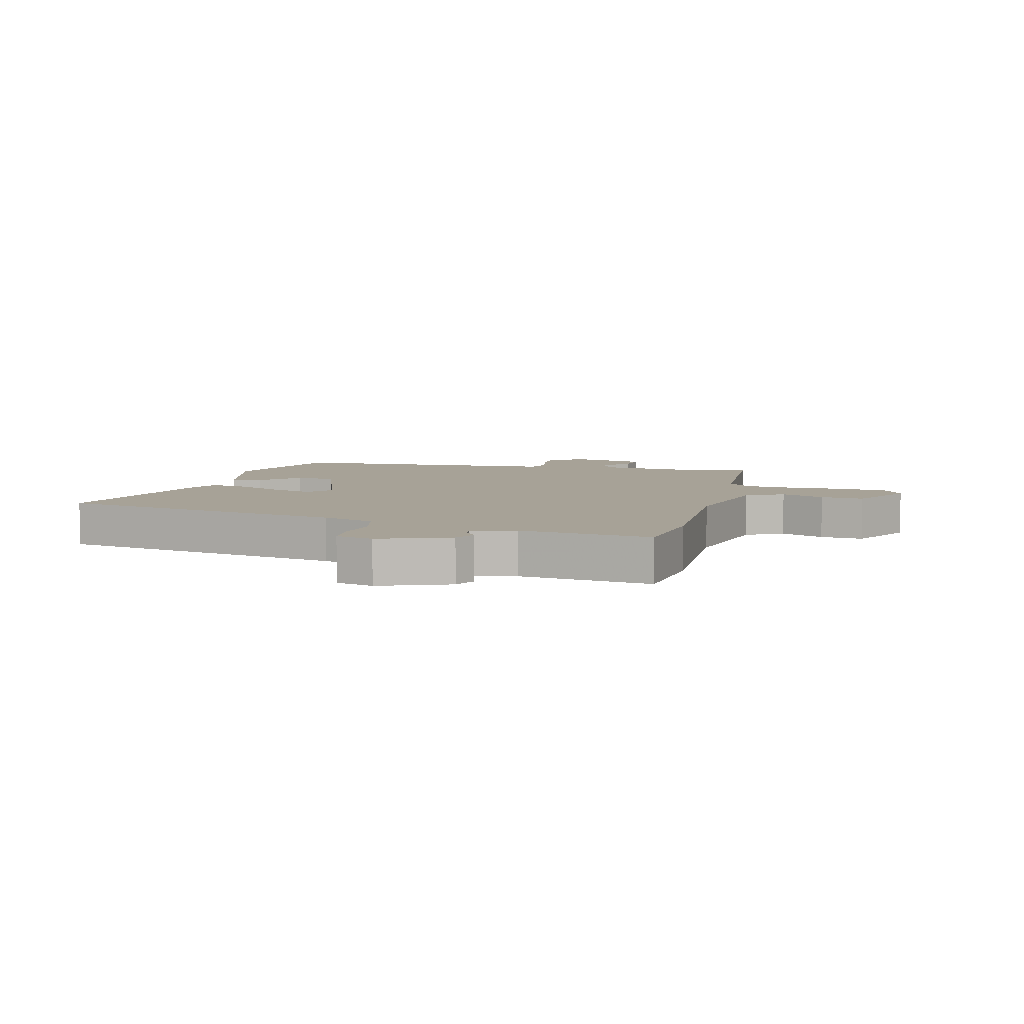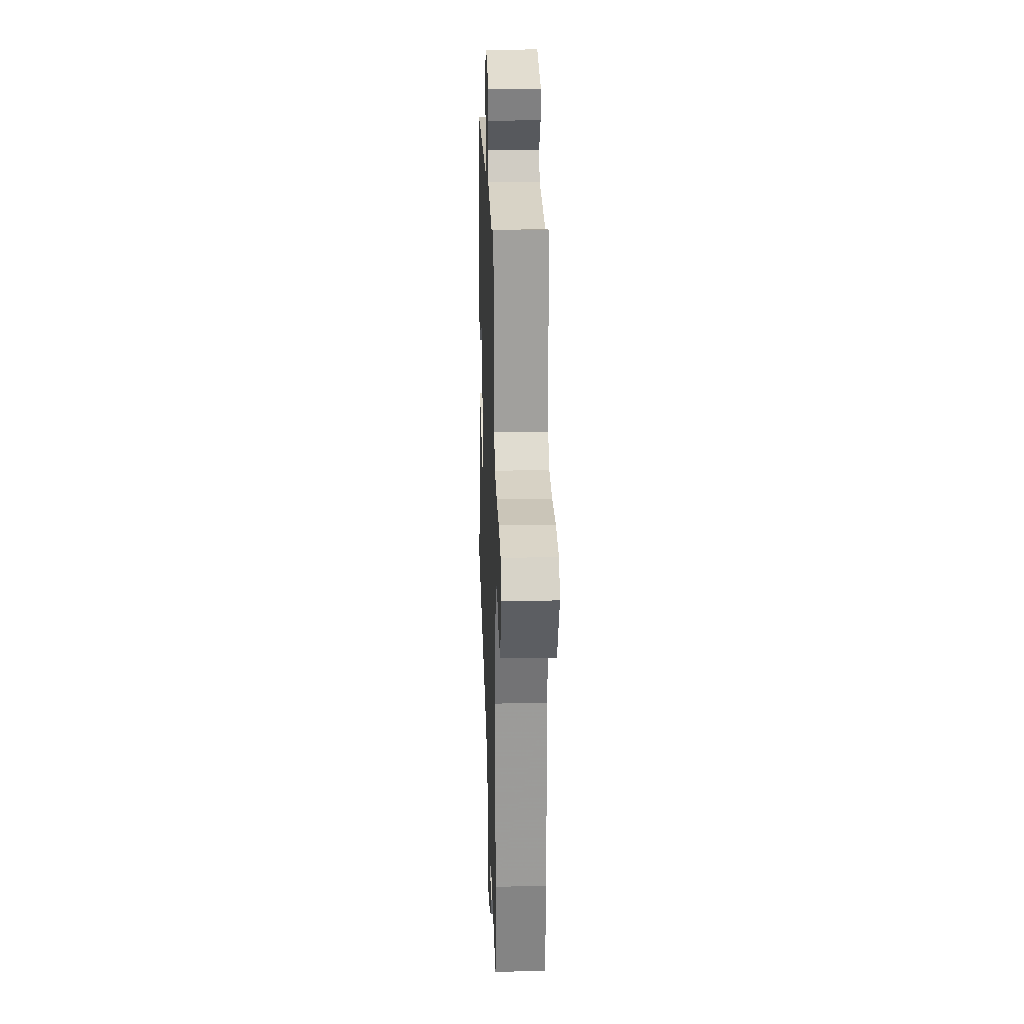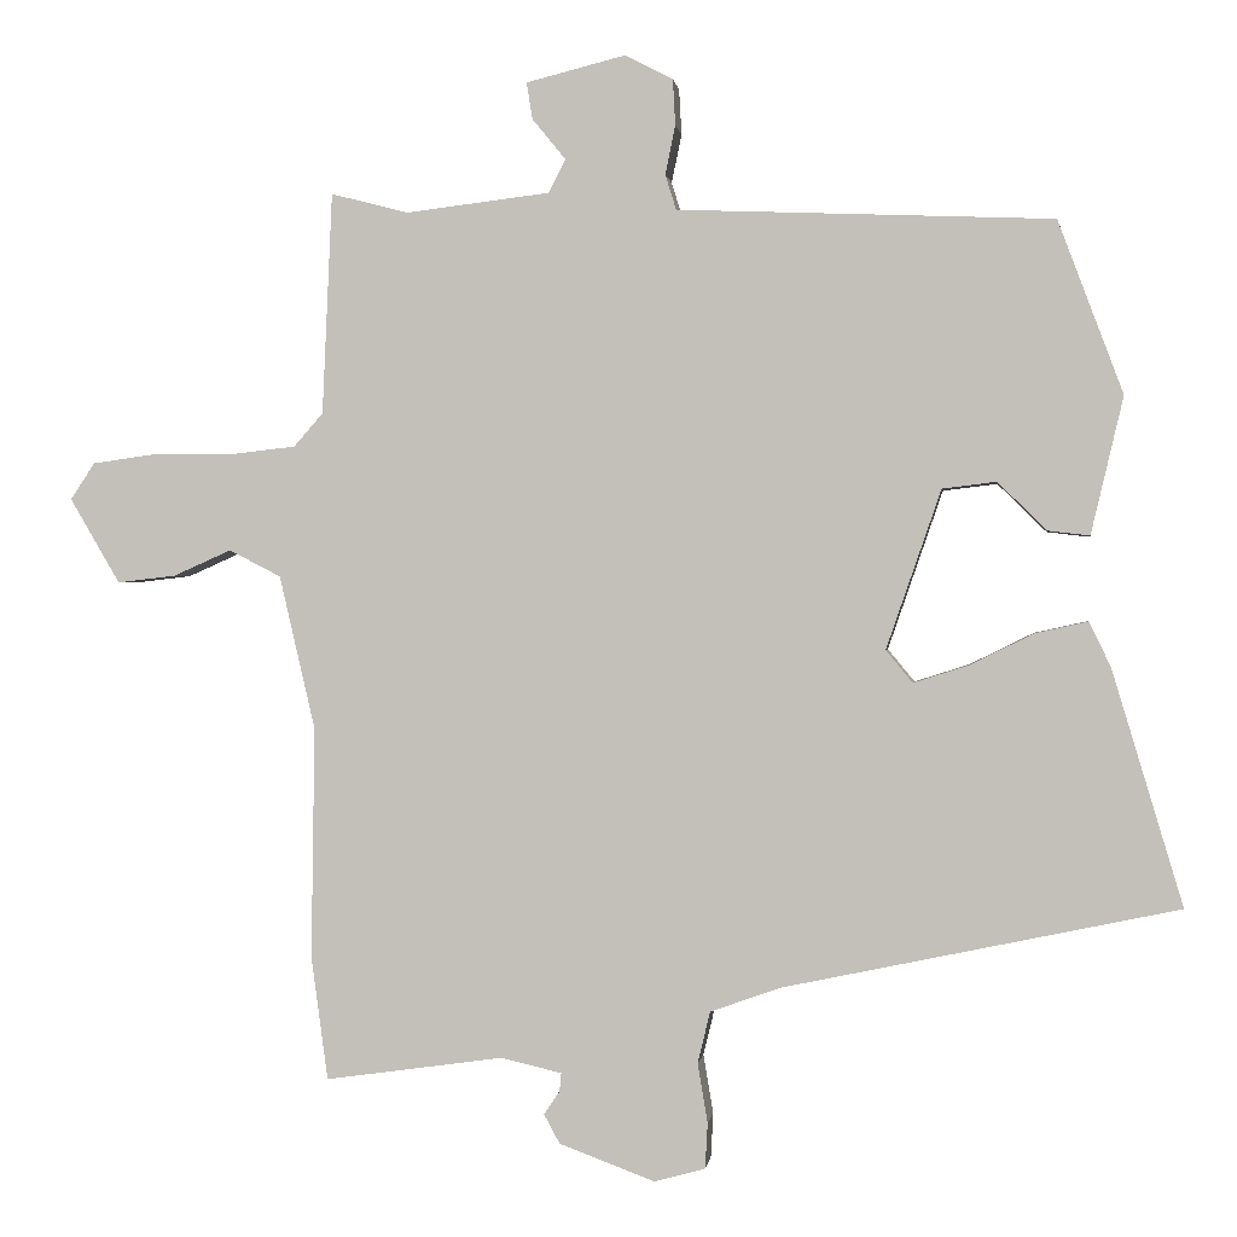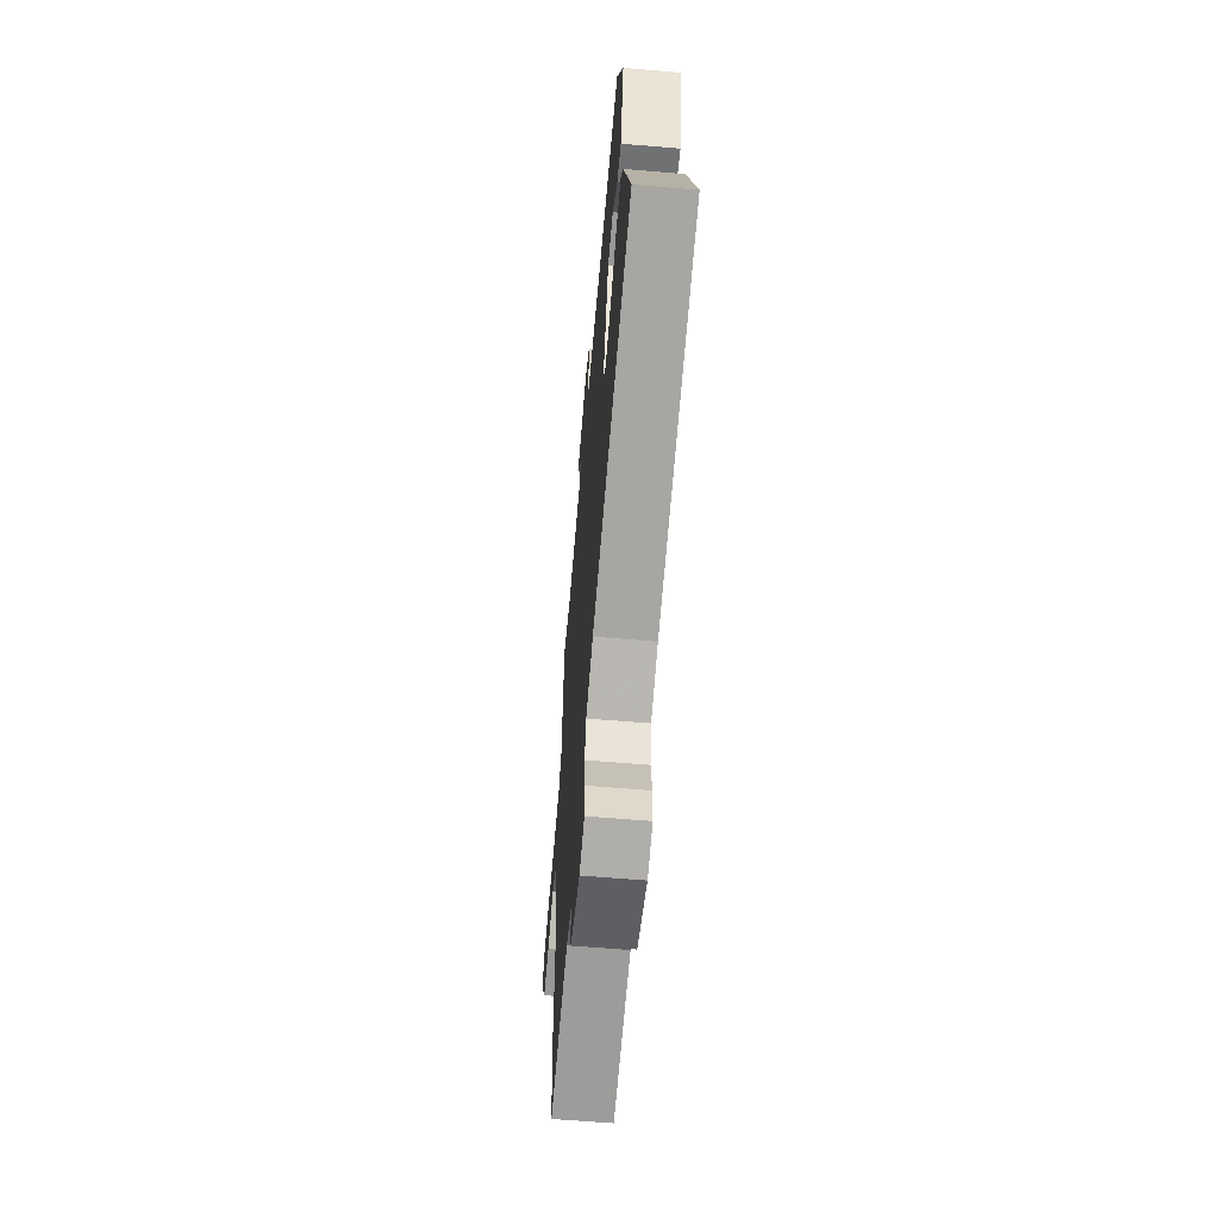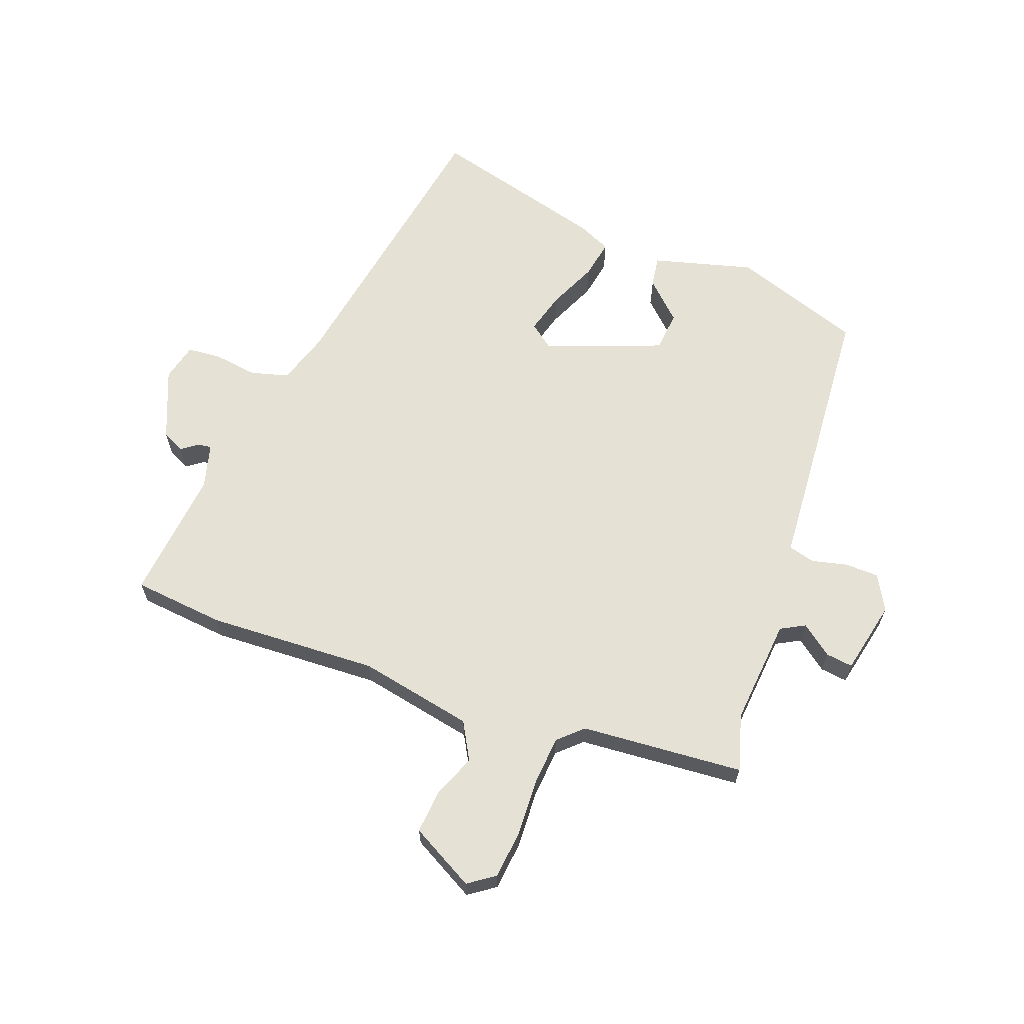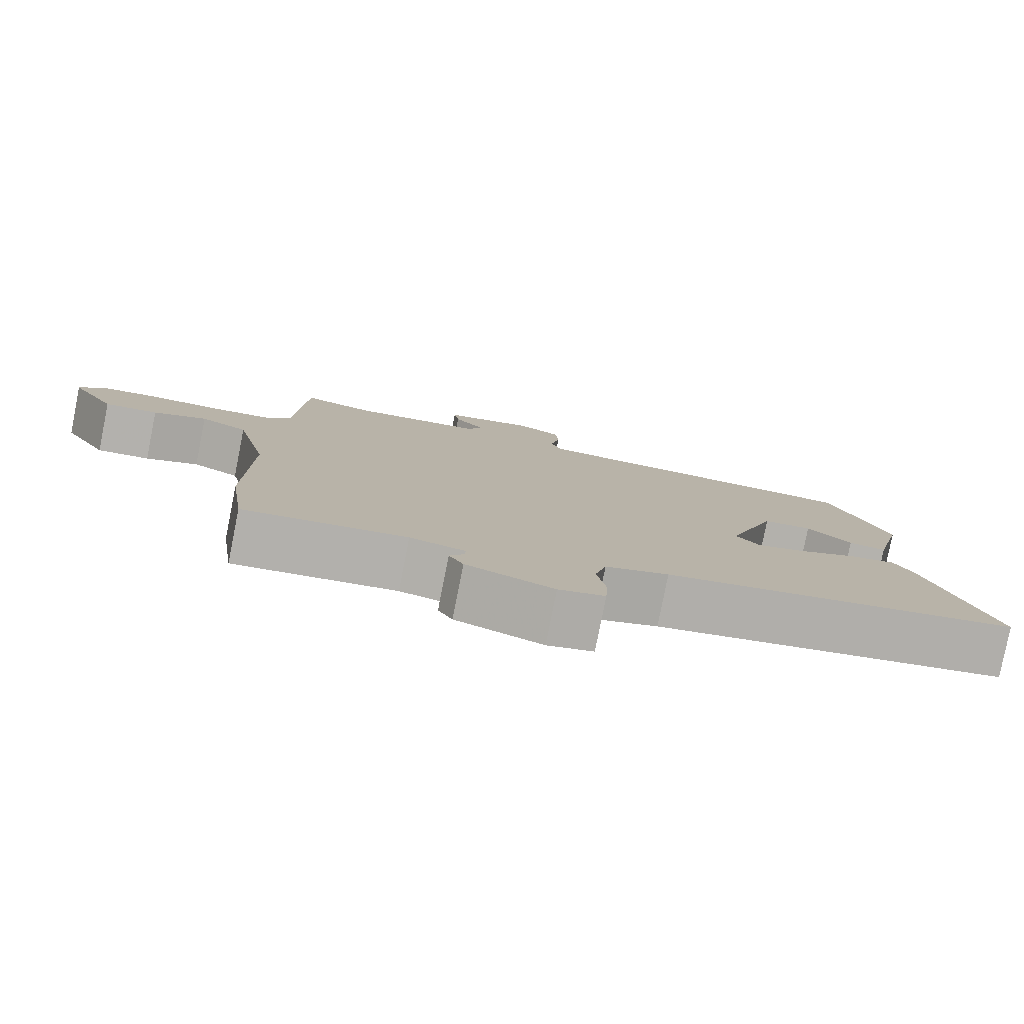
<metadata>
{"format":"obj","ext":"obj","renderer":"f3d","projection":"perspective","resolution":1024,"background":"white","views":[{"elev":6.6,"azim":-166.4,"up":"+Y"},{"elev":21.1,"azim":-91.9,"up":"+Z"},{"elev":0.3,"azim":7.3,"up":"+Z"},{"elev":-62.0,"azim":85.1,"up":"+Z"},{"elev":64.7,"azim":-71.5,"up":"+Y"},{"elev":-80.0,"azim":-11.2,"up":"+Z"}]}
</metadata>
<code>
v -0.49 0.07 -0.573
v -0.51 0.07 -0.425
v -0.506 0.07 -0.147
v -0.549 0.07 0.038
v -0.611 0.07 0.07
v -0.681 0.07 0.039
v -0.751 0.07 0.031
v -0.811 0.07 0.133
v -0.782 0.07 0.177
v -0.704 0.07 0.188
v -0.611 0.07 0.187
v -0.531 0.07 0.196
v -0.496 0.07 0.236
v -0.484 0.07 0.502
v -0.391 0.07 0.478
v -0.218 0.07 0.499
v -0.198 0.07 0.539
v -0.238 0.07 0.588
v -0.245 0.07 0.632
v -0.126 0.07 0.662
v -0.068 0.07 0.632
v -0.065 0.07 0.577
v -0.077 0.07 0.518
v -0.064 0.07 0.476
v 0.015 0.07 0.473
v 0.387 0.07 0.458
v 0.465 0.07 0.25
v 0.426 0.07 0.085
v 0.376 0.07 0.091
v 0.317 0.07 0.149
v 0.252 0.07 0.141
v 0.186 0.07 -0.05
v 0.218 0.07 -0.089
v 0.284 0.07 -0.068
v 0.361 0.07 -0.03
v 0.424 0.07 -0.016
v 0.45 0.07 -0.069
v 0.535 0.07 -0.353
v 0.061 0.07 -0.453
v -0.023 0.07 -0.483
v -0.038 0.07 -0.545
v -0.026 0.07 -0.616
v -0.029 0.07 -0.671
v -0.09 0.07 -0.688
v -0.205 0.07 -0.645
v -0.224 0.07 -0.61
v -0.205 0.07 -0.582
v -0.203 0.07 -0.56
v -0.276 0.07 -0.543
v -0.49 0 -0.573
v -0.51 0 -0.425
v -0.506 0 -0.147
v -0.549 0 0.038
v -0.611 0 0.07
v -0.681 0 0.039
v -0.751 0 0.031
v -0.811 0 0.133
v -0.782 0 0.177
v -0.704 0 0.188
v -0.611 0 0.187
v -0.531 0 0.196
v -0.496 0 0.236
v -0.484 0 0.502
v -0.391 0 0.478
v -0.218 0 0.499
v -0.198 0 0.539
v -0.238 0 0.588
v -0.245 0 0.632
v -0.126 0 0.662
v -0.068 0 0.632
v -0.065 0 0.577
v -0.077 0 0.518
v -0.064 0 0.476
v 0.015 0 0.473
v 0.387 0 0.458
v 0.465 0 0.25
v 0.426 0 0.085
v 0.376 0 0.091
v 0.317 0 0.149
v 0.252 0 0.141
v 0.186 0 -0.05
v 0.218 0 -0.089
v 0.284 0 -0.068
v 0.361 0 -0.03
v 0.424 0 -0.016
v 0.45 0 -0.069
v 0.535 0 -0.353
v 0.061 0 -0.453
v -0.023 0 -0.483
v -0.038 0 -0.545
v -0.026 0 -0.616
v -0.029 0 -0.671
v -0.09 0 -0.688
v -0.205 0 -0.645
v -0.224 0 -0.61
v -0.205 0 -0.582
v -0.203 0 -0.56
v -0.276 0 -0.543
f 45 46 47
f 44 45 47
f 43 44 47
f 42 43 47
f 41 42 47
f 40 41 47 48
f 37 38 39
f 36 37 39
f 35 36 39
f 34 35 39
f 33 34 39 40
f 40 48 49
f 33 40 49
f 32 33 49
f 28 29 30
f 27 28 30
f 26 27 30
f 25 26 30
f 24 25 30 31
f 21 22 23
f 20 21 23
f 19 20 23
f 18 19 23
f 17 18 23
f 16 17 23 24
f 1 2 3
f 49 1 3
f 32 49 3
f 31 32 3
f 24 31 3
f 16 24 3
f 15 16 3
f 9 10 11
f 8 9 11
f 7 8 11
f 6 7 11
f 5 6 11
f 4 5 11 12
f 3 4 12 13
f 3 13 14 15
f 96 95 94
f 96 94 93
f 96 93 92
f 96 92 91
f 96 91 90
f 97 96 90 89
f 88 87 86
f 88 86 85
f 88 85 84
f 88 84 83
f 89 88 83 82
f 98 97 89
f 98 89 82
f 98 82 81
f 79 78 77
f 79 77 76
f 79 76 75
f 79 75 74
f 80 79 74 73
f 72 71 70
f 72 70 69
f 72 69 68
f 72 68 67
f 72 67 66
f 73 72 66 65
f 52 51 50
f 52 50 98
f 52 98 81
f 52 81 80
f 52 80 73
f 52 73 65
f 52 65 64
f 60 59 58
f 60 58 57
f 60 57 56
f 60 56 55
f 60 55 54
f 61 60 54 53
f 62 61 53 52
f 64 63 62 52
f 1 50 51 2
f 2 51 52 3
f 3 52 53 4
f 4 53 54 5
f 5 54 55 6
f 6 55 56 7
f 7 56 57 8
f 8 57 58 9
f 9 58 59 10
f 10 59 60 11
f 11 60 61 12
f 12 61 62 13
f 13 62 63 14
f 14 63 64 15
f 15 64 65 16
f 16 65 66 17
f 17 66 67 18
f 18 67 68 19
f 19 68 69 20
f 20 69 70 21
f 21 70 71 22
f 22 71 72 23
f 23 72 73 24
f 24 73 74 25
f 25 74 75 26
f 26 75 76 27
f 27 76 77 28
f 28 77 78 29
f 29 78 79 30
f 30 79 80 31
f 31 80 81 32
f 32 81 82 33
f 33 82 83 34
f 34 83 84 35
f 35 84 85 36
f 36 85 86 37
f 37 86 87 38
f 38 87 88 39
f 39 88 89 40
f 40 89 90 41
f 41 90 91 42
f 42 91 92 43
f 43 92 93 44
f 44 93 94 45
f 45 94 95 46
f 46 95 96 47
f 47 96 97 48
f 48 97 98 49
f 49 98 50 1

</code>
